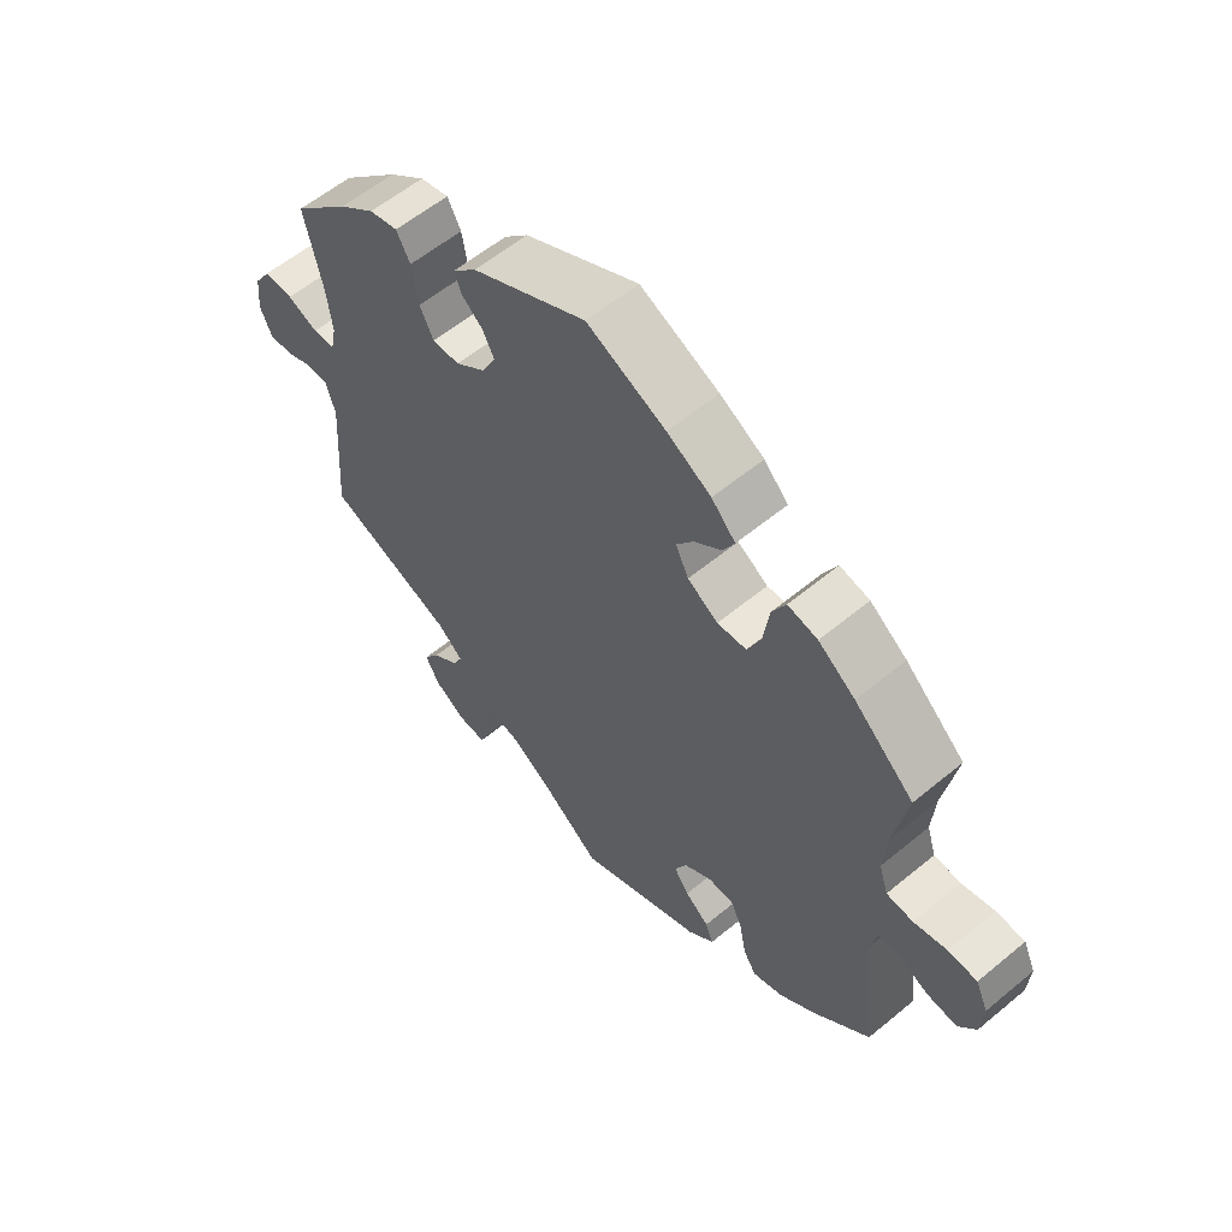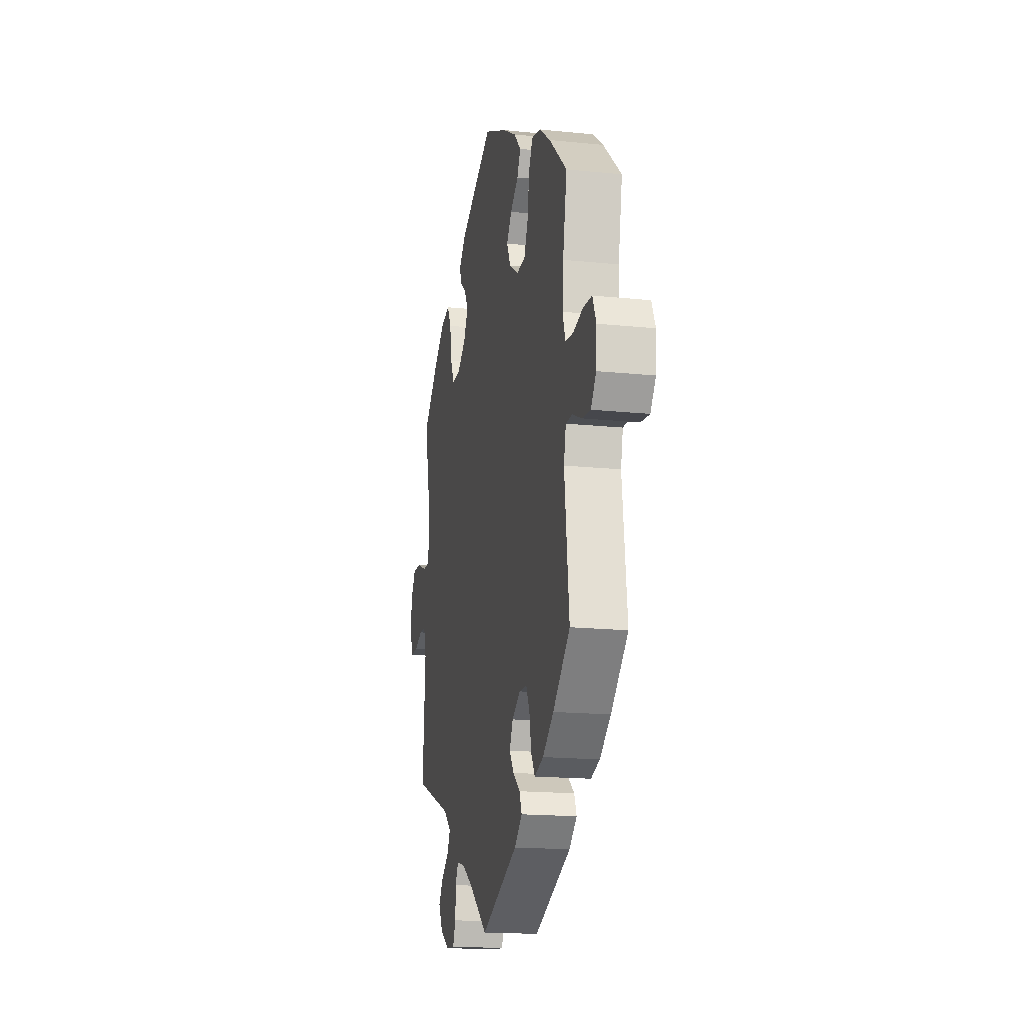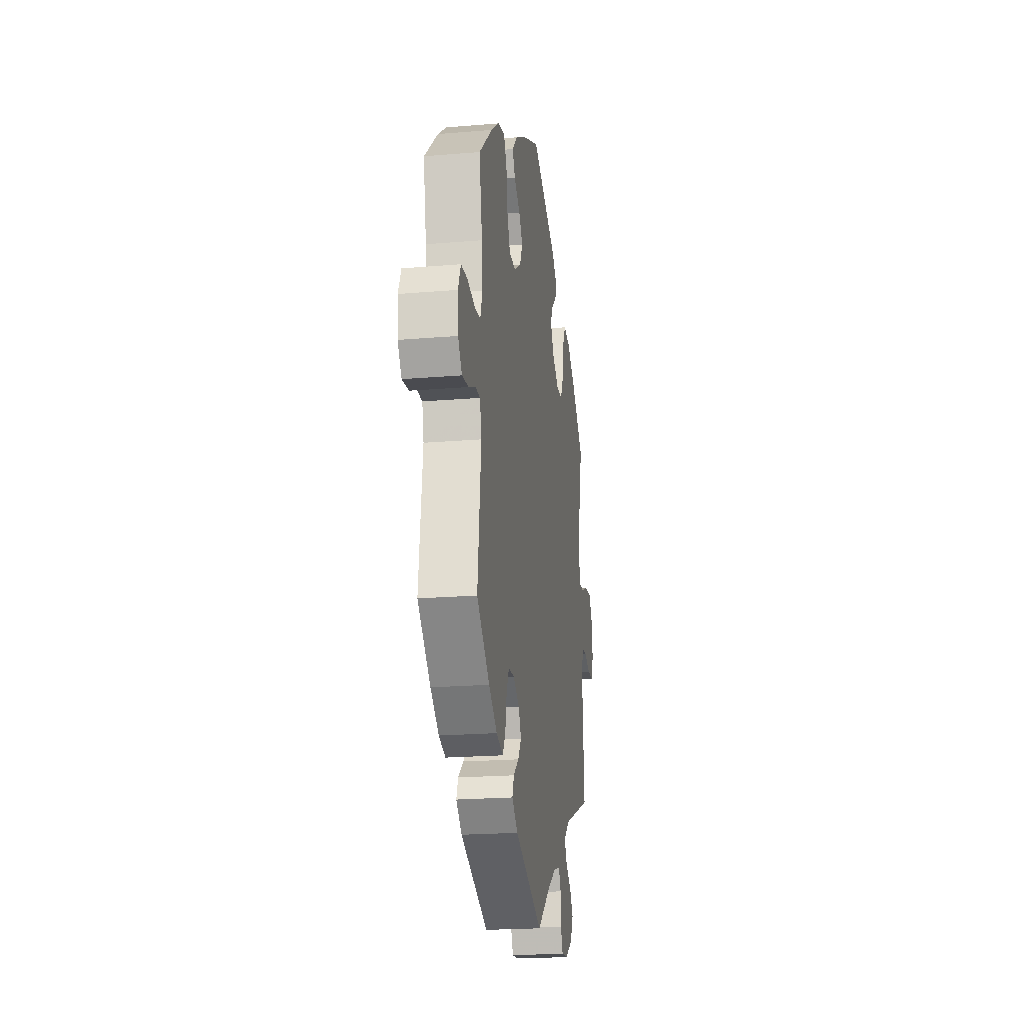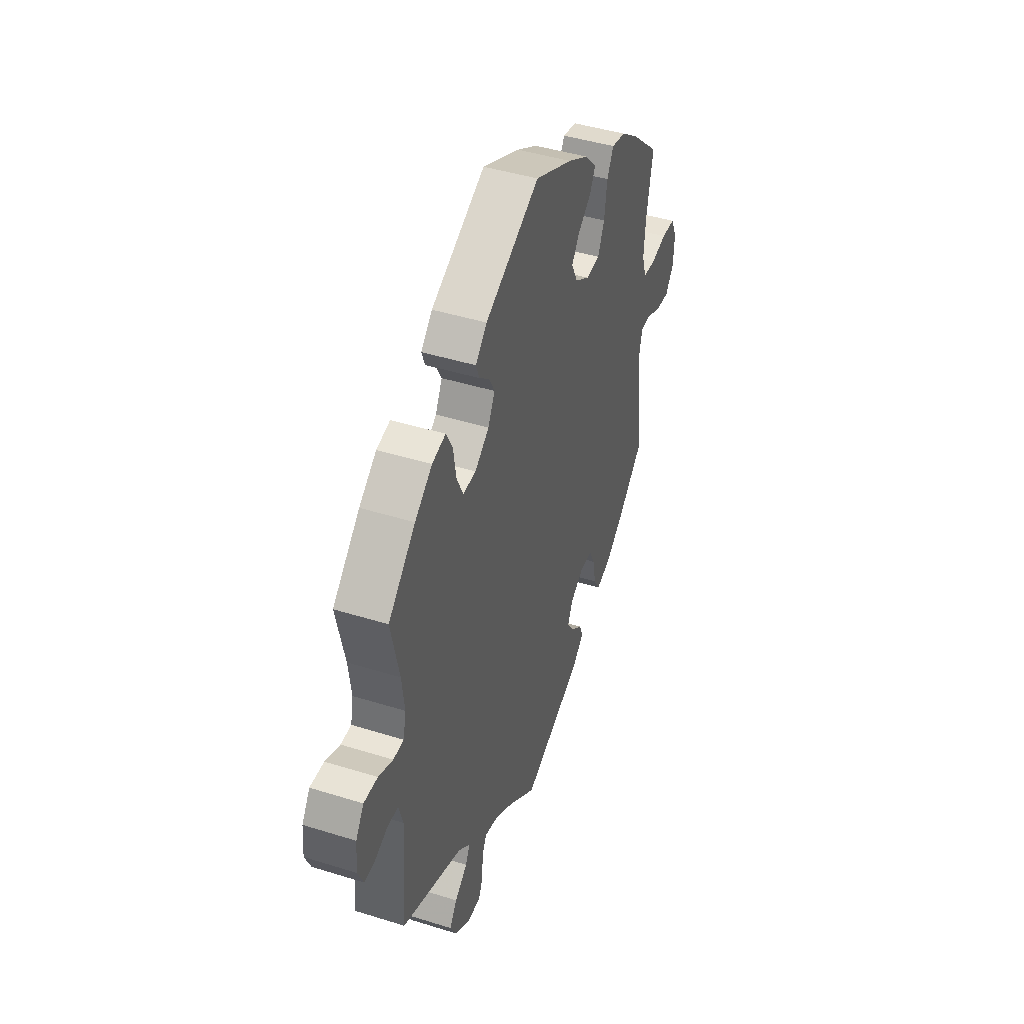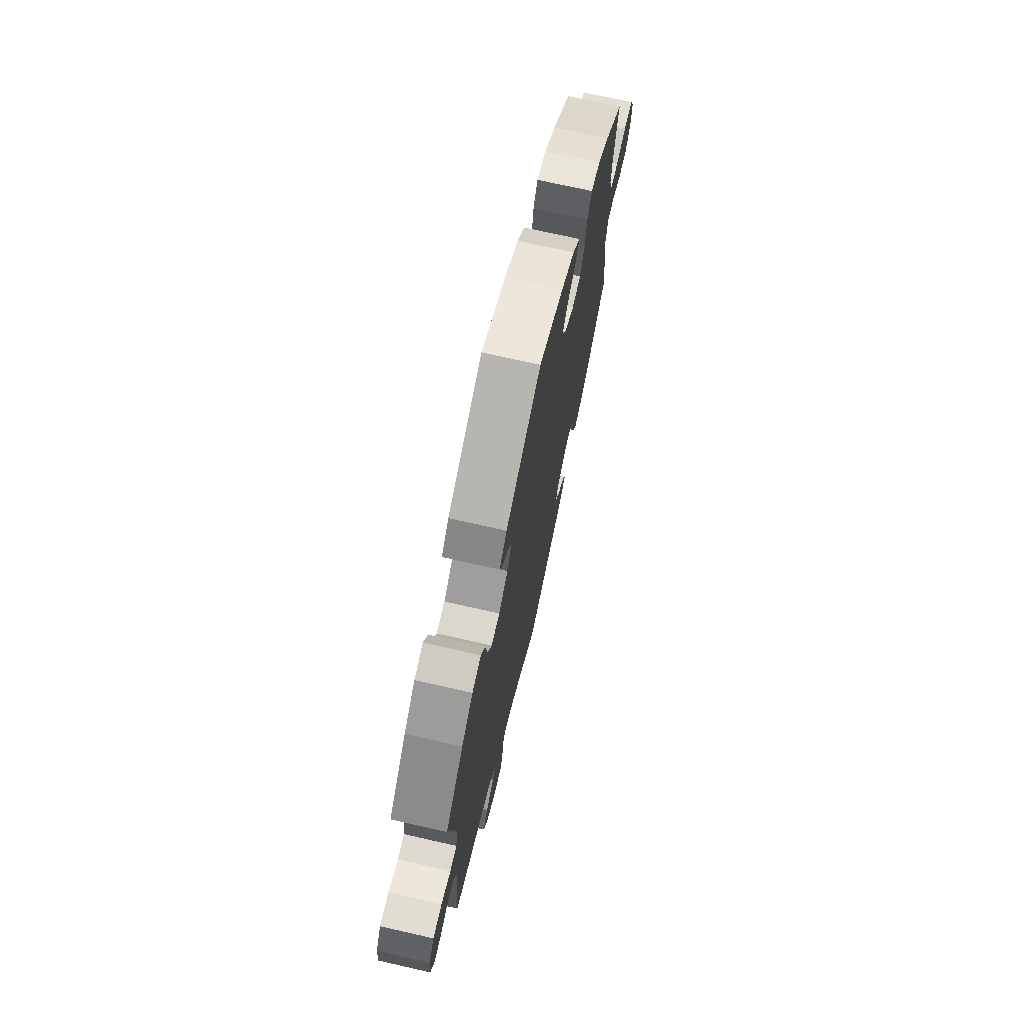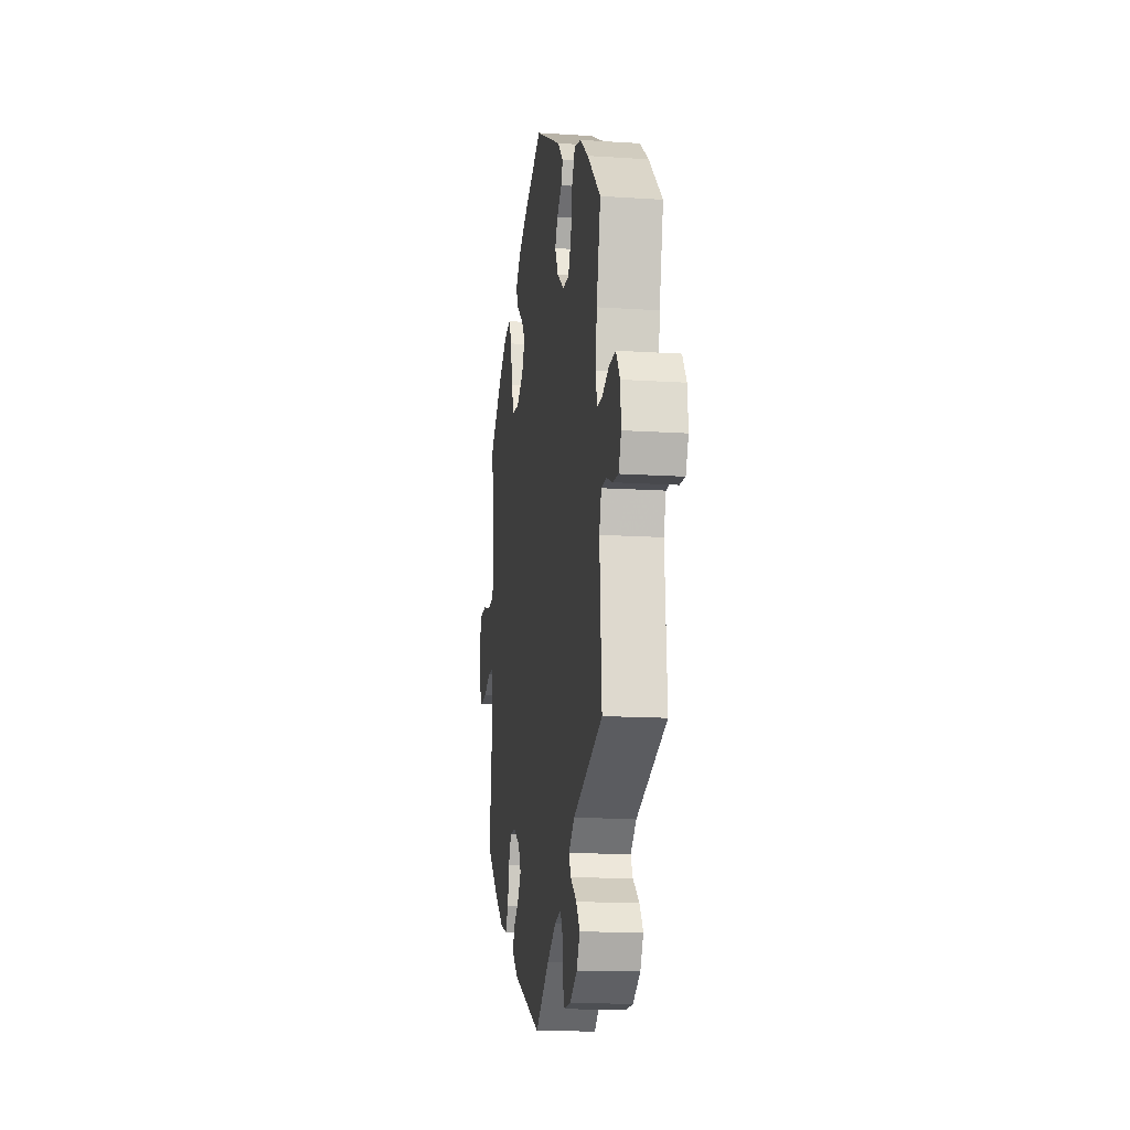
<metadata>
{"format":"obj","ext":"obj","renderer":"f3d","projection":"perspective","resolution":1024,"background":"white","views":[{"elev":58.2,"azim":-130.6,"up":"+Z"},{"elev":-17.0,"azim":-101.8,"up":"+Z"},{"elev":-20.7,"azim":-81.3,"up":"+Z"},{"elev":43.9,"azim":110.2,"up":"+Z"},{"elev":71.6,"azim":102.8,"up":"+Z"},{"elev":-14.0,"azim":81.7,"up":"+Z"}]}
</metadata>
<code>
v 0.303 0.07 -0.366
v 0.264 0.07 -0.4
v 0.278 0.07 -0.429
v 0.319 0.07 -0.461
v 0.343 0.07 -0.496
v 0.322 0.07 -0.536
v 0.273 0.07 -0.567
v 0.23 0.07 -0.57
v 0.215 0.07 -0.535
v 0.213 0.07 -0.486
v 0.198 0.07 -0.456
v 0.155 0.07 -0.467
v 0.095 0.07 -0.505
v 0.001 0.07 -0.578
v -0.192 0.07 -0.496
v -0.232 0.07 -0.461
v -0.22 0.07 -0.43
v -0.183 0.07 -0.4
v -0.16 0.07 -0.367
v -0.178 0.07 -0.33
v -0.221 0.07 -0.303
v -0.261 0.07 -0.304
v -0.279 0.07 -0.342
v -0.289 0.07 -0.395
v -0.309 0.07 -0.428
v -0.355 0.07 -0.413
v -0.412 0.07 -0.37
v -0.5 0.07 -0.289
v -0.476 0.07 -0.085
v -0.487 0.07 -0.036
v -0.521 0.07 -0.036
v -0.568 0.07 -0.057
v -0.613 0.07 -0.062
v -0.64 0.07 -0.025
v -0.644 0.07 0.031
v -0.625 0.07 0.073
v -0.58 0.07 0.076
v -0.529 0.07 0.064
v -0.488 0.07 0.068
v -0.474 0.07 0.112
v -0.479 0.07 0.178
v -0.5 0.07 0.289
v -0.408 0.07 0.372
v -0.351 0.07 0.414
v -0.305 0.07 0.424
v -0.284 0.07 0.384
v -0.275 0.07 0.321
v -0.254 0.07 0.274
v -0.209 0.07 0.271
v -0.162 0.07 0.301
v -0.142 0.07 0.342
v -0.168 0.07 0.378
v -0.21 0.07 0.41
v -0.228 0.07 0.444
v -0.191 0.07 0.483
v -0.123 0.07 0.522
v -0.001 0.07 0.578
v 0.176 0.07 0.489
v 0.213 0.07 0.452
v 0.202 0.07 0.423
v 0.169 0.07 0.395
v 0.151 0.07 0.361
v 0.173 0.07 0.319
v 0.219 0.07 0.285
v 0.261 0.07 0.284
v 0.282 0.07 0.327
v 0.292 0.07 0.388
v 0.313 0.07 0.427
v 0.357 0.07 0.417
v 0.413 0.07 0.374
v 0.501 0.07 0.29
v 0.474 0.07 0.171
v 0.465 0.07 0.101
v 0.474 0.07 0.057
v 0.508 0.07 0.057
v 0.555 0.07 0.077
v 0.6 0.07 0.079
v 0.626 0.07 0.039
v 0.631 0.07 -0.017
v 0.613 0.07 -0.058
v 0.577 0.07 -0.057
v 0.535 0.07 -0.04
v 0.501 0.07 -0.042
v 0.487 0.07 -0.09
v 0.501 0.07 -0.289
v 0.303 0 -0.366
v 0.264 0 -0.4
v 0.278 0 -0.429
v 0.319 0 -0.461
v 0.343 0 -0.496
v 0.322 0 -0.536
v 0.273 0 -0.567
v 0.23 0 -0.57
v 0.215 0 -0.535
v 0.213 0 -0.486
v 0.198 0 -0.456
v 0.155 0 -0.467
v 0.095 0 -0.505
v 0.001 0 -0.578
v -0.192 0 -0.496
v -0.232 0 -0.461
v -0.22 0 -0.43
v -0.183 0 -0.4
v -0.16 0 -0.367
v -0.178 0 -0.33
v -0.221 0 -0.303
v -0.261 0 -0.304
v -0.279 0 -0.342
v -0.289 0 -0.395
v -0.309 0 -0.428
v -0.355 0 -0.413
v -0.412 0 -0.37
v -0.5 0 -0.289
v -0.476 0 -0.085
v -0.487 0 -0.036
v -0.521 0 -0.036
v -0.568 0 -0.057
v -0.613 0 -0.062
v -0.64 0 -0.025
v -0.644 0 0.031
v -0.625 0 0.073
v -0.58 0 0.076
v -0.529 0 0.064
v -0.488 0 0.068
v -0.474 0 0.112
v -0.479 0 0.178
v -0.5 0 0.289
v -0.408 0 0.372
v -0.351 0 0.414
v -0.305 0 0.424
v -0.284 0 0.384
v -0.275 0 0.321
v -0.254 0 0.274
v -0.209 0 0.271
v -0.162 0 0.301
v -0.142 0 0.342
v -0.168 0 0.378
v -0.21 0 0.41
v -0.228 0 0.444
v -0.191 0 0.483
v -0.123 0 0.522
v -0.001 0 0.578
v 0.176 0 0.489
v 0.213 0 0.452
v 0.202 0 0.423
v 0.169 0 0.395
v 0.151 0 0.361
v 0.173 0 0.319
v 0.219 0 0.285
v 0.261 0 0.284
v 0.282 0 0.327
v 0.292 0 0.388
v 0.313 0 0.427
v 0.357 0 0.417
v 0.413 0 0.374
v 0.501 0 0.29
v 0.474 0 0.171
v 0.465 0 0.101
v 0.474 0 0.057
v 0.508 0 0.057
v 0.555 0 0.077
v 0.6 0 0.079
v 0.626 0 0.039
v 0.631 0 -0.017
v 0.613 0 -0.058
v 0.577 0 -0.057
v 0.535 0 -0.04
v 0.501 0 -0.042
v 0.487 0 -0.09
v 0.501 0 -0.289
f 84 85 1
f 83 84 1 2
f 79 80 81 82
f 79 82 83
f 78 79 83
f 75 76 77 78
f 74 75 78 83
f 69 70 71 72
f 69 72 73
f 66 67 68 69
f 65 66 69 73
f 64 65 73 74
f 58 59 60 61
f 58 61 62
f 57 58 62
f 56 57 62 63
f 52 53 54 55
f 51 52 55 56
f 44 45 46 47
f 44 47 48
f 41 42 43 44
f 40 41 44 48
f 39 40 48 49
f 35 36 37 38
f 35 38 39
f 34 35 39
f 31 32 33 34
f 30 31 34 39
f 29 30 39 49
f 23 24 25 26
f 22 23 26 27
f 15 16 17 18
f 13 14 15 18
f 12 13 18 19
f 11 12 19 20
f 7 8 9 10
f 7 10 11
f 6 7 11
f 3 4 5 6
f 2 3 6 11
f 51 56 63 64
f 50 51 64 74
f 22 27 28 29
f 21 22 29 49
f 49 50 74 83
f 20 21 49 83
f 2 11 20 83
f 86 170 169
f 87 86 169 168
f 167 166 165 164
f 168 167 164
f 168 164 163
f 163 162 161 160
f 168 163 160 159
f 157 156 155 154
f 158 157 154
f 154 153 152 151
f 158 154 151 150
f 159 158 150 149
f 146 145 144 143
f 147 146 143
f 147 143 142
f 148 147 142 141
f 140 139 138 137
f 141 140 137 136
f 132 131 130 129
f 133 132 129
f 129 128 127 126
f 133 129 126 125
f 134 133 125 124
f 123 122 121 120
f 124 123 120
f 124 120 119
f 119 118 117 116
f 124 119 116 115
f 134 124 115 114
f 111 110 109 108
f 112 111 108 107
f 103 102 101 100
f 103 100 99 98
f 104 103 98 97
f 105 104 97 96
f 95 94 93 92
f 96 95 92
f 96 92 91
f 91 90 89 88
f 96 91 88 87
f 149 148 141 136
f 159 149 136 135
f 114 113 112 107
f 134 114 107 106
f 168 159 135 134
f 168 134 106 105
f 168 105 96 87
f 1 86 87 2
f 2 87 88 3
f 3 88 89 4
f 4 89 90 5
f 5 90 91 6
f 6 91 92 7
f 7 92 93 8
f 8 93 94 9
f 9 94 95 10
f 10 95 96 11
f 11 96 97 12
f 12 97 98 13
f 13 98 99 14
f 14 99 100 15
f 15 100 101 16
f 16 101 102 17
f 17 102 103 18
f 18 103 104 19
f 19 104 105 20
f 20 105 106 21
f 21 106 107 22
f 22 107 108 23
f 23 108 109 24
f 24 109 110 25
f 25 110 111 26
f 26 111 112 27
f 27 112 113 28
f 28 113 114 29
f 29 114 115 30
f 30 115 116 31
f 31 116 117 32
f 32 117 118 33
f 33 118 119 34
f 34 119 120 35
f 35 120 121 36
f 36 121 122 37
f 37 122 123 38
f 38 123 124 39
f 39 124 125 40
f 40 125 126 41
f 41 126 127 42
f 42 127 128 43
f 43 128 129 44
f 44 129 130 45
f 45 130 131 46
f 46 131 132 47
f 47 132 133 48
f 48 133 134 49
f 49 134 135 50
f 50 135 136 51
f 51 136 137 52
f 52 137 138 53
f 53 138 139 54
f 54 139 140 55
f 55 140 141 56
f 56 141 142 57
f 57 142 143 58
f 58 143 144 59
f 59 144 145 60
f 60 145 146 61
f 61 146 147 62
f 62 147 148 63
f 63 148 149 64
f 64 149 150 65
f 65 150 151 66
f 66 151 152 67
f 67 152 153 68
f 68 153 154 69
f 69 154 155 70
f 70 155 156 71
f 71 156 157 72
f 72 157 158 73
f 73 158 159 74
f 74 159 160 75
f 75 160 161 76
f 76 161 162 77
f 77 162 163 78
f 78 163 164 79
f 79 164 165 80
f 80 165 166 81
f 81 166 167 82
f 82 167 168 83
f 83 168 169 84
f 84 169 170 85
f 85 170 86 1

</code>
